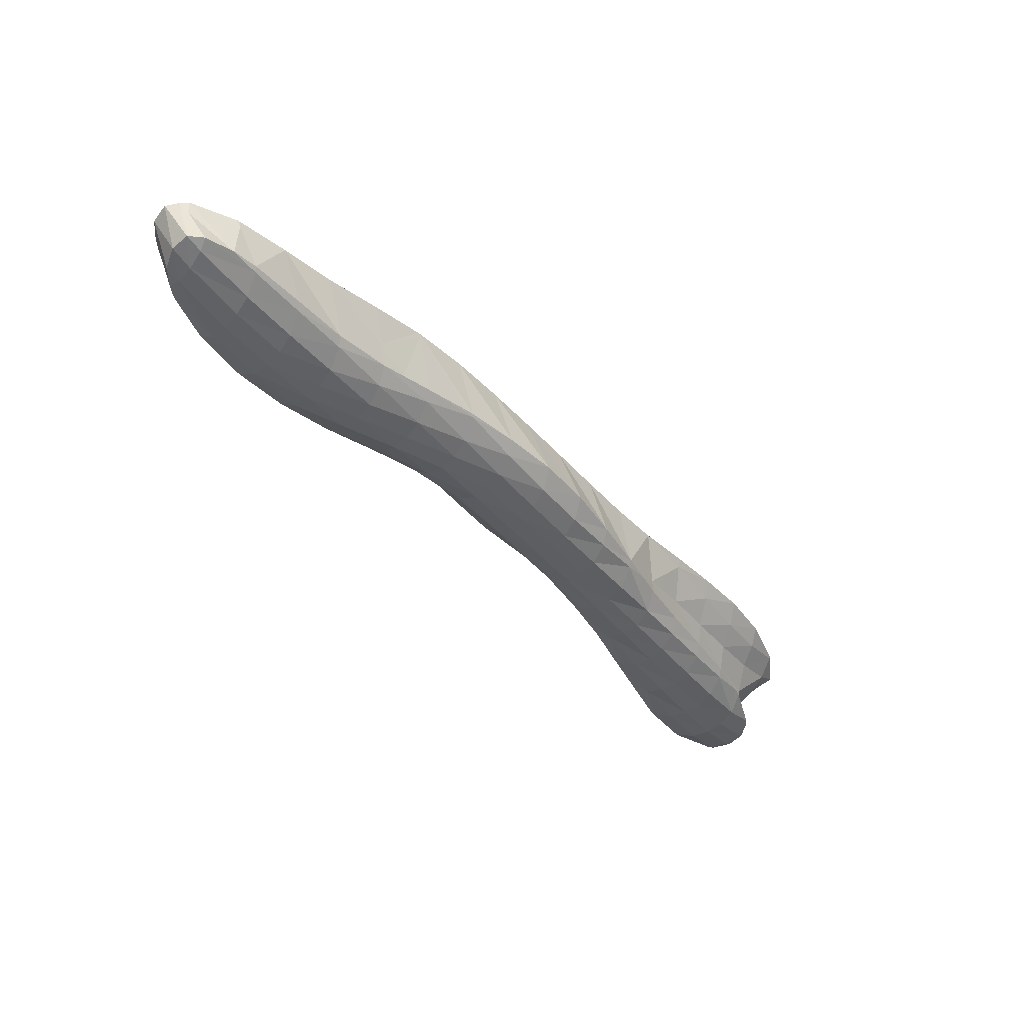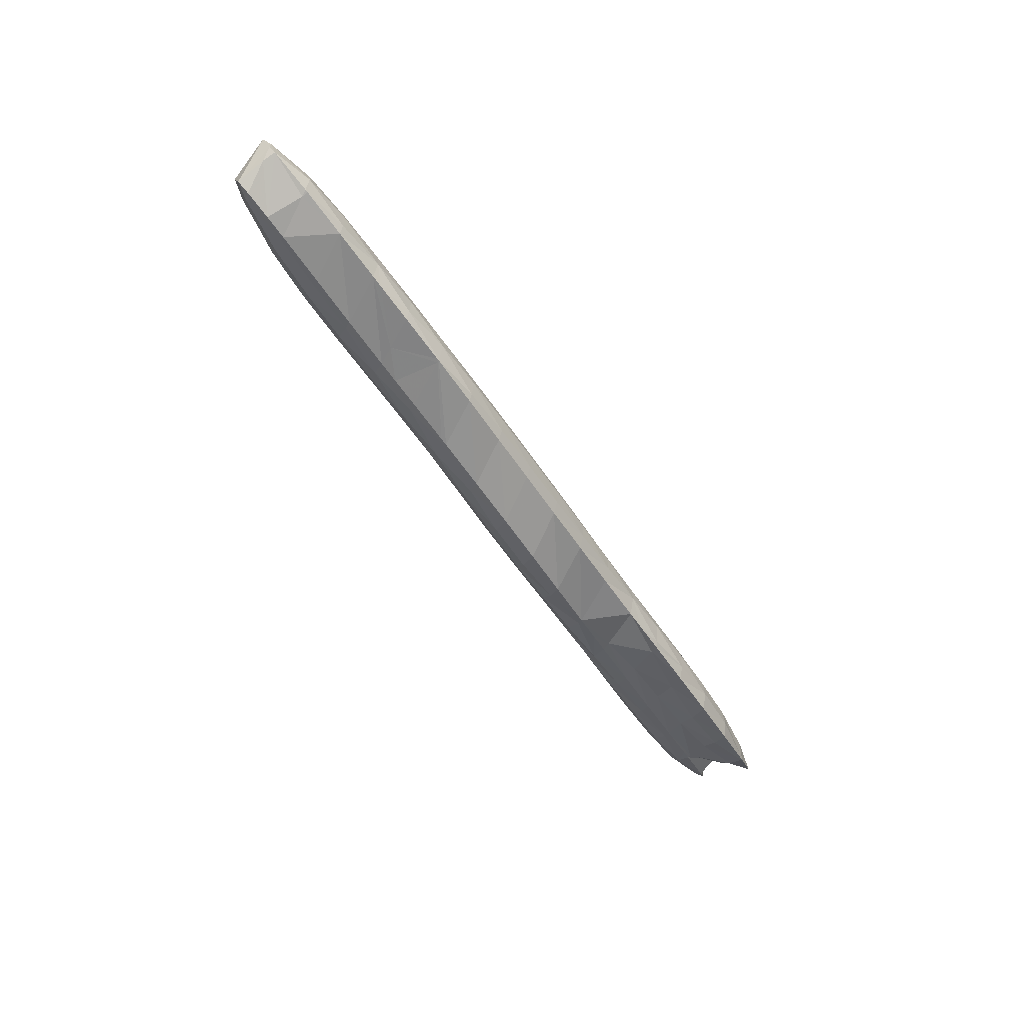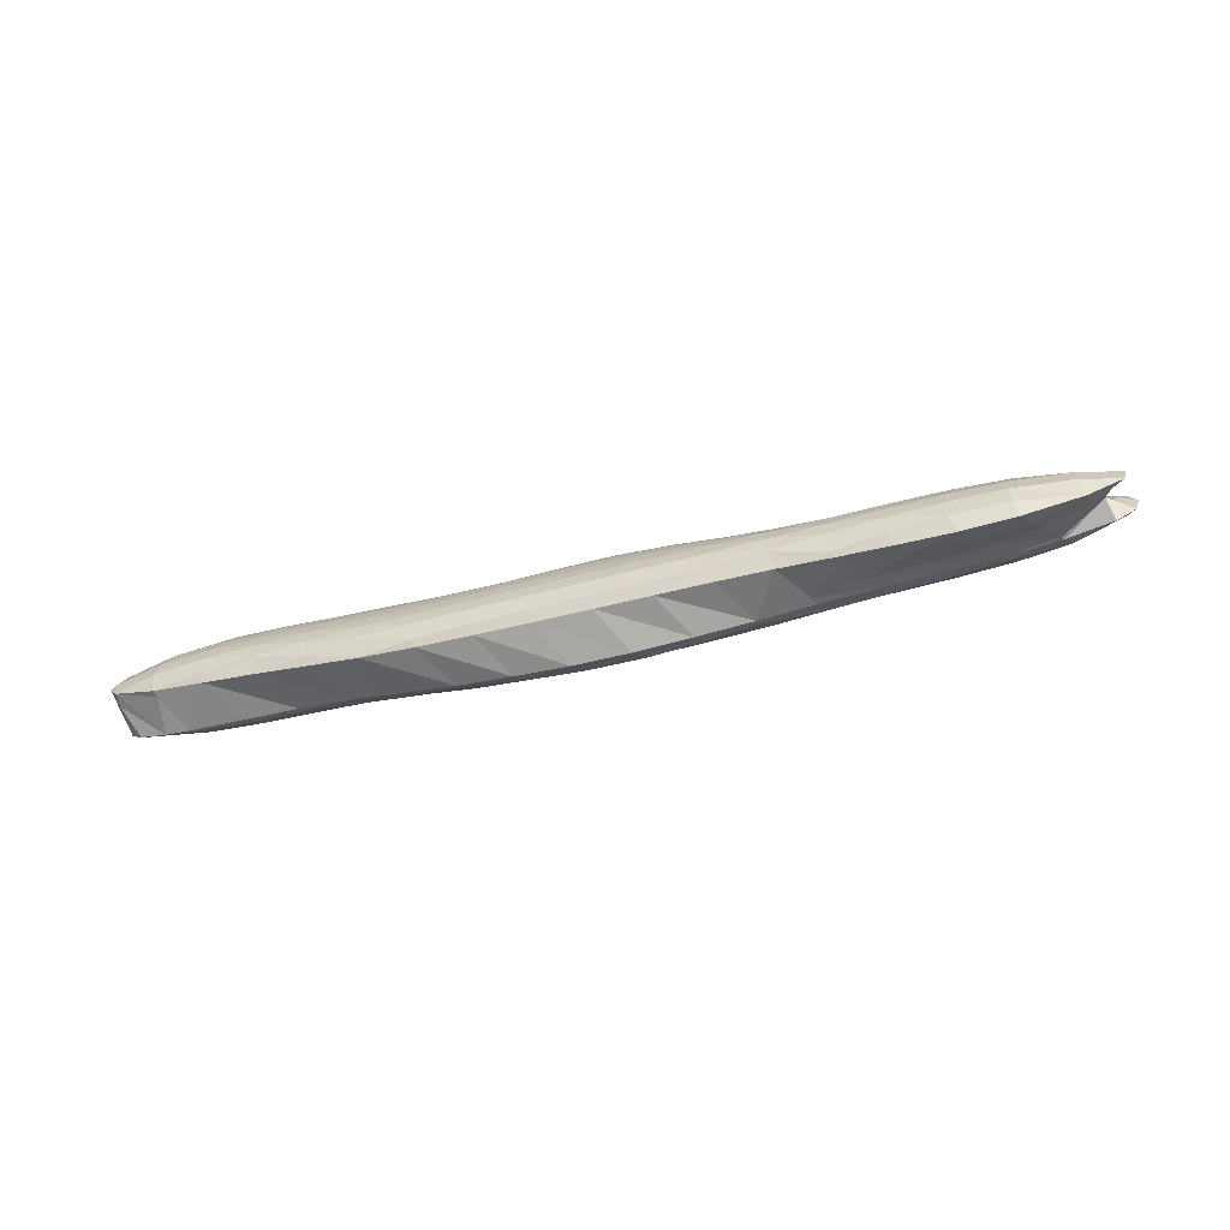
<metadata>
{"format":"obj","ext":"obj","renderer":"f3d","projection":"perspective","resolution":1024,"background":"white","views":[{"elev":-15.1,"azim":130.9,"up":"+Y"},{"elev":-55.7,"azim":141.9,"up":"+Z"},{"elev":-48.6,"azim":-145.1,"up":"+Z"}]}
</metadata>
<code>
v 236.8 190.5 121.6
v 237 190.6 121.7
v 236.9 190.5 121.5
v 236.9 190.7 120.7
v 236.4 190.7 120.8
v 236.8 191 120
v 236.4 191 120.1
v 236.9 191.4 119.5
v 238.7 191 122.2
v 239.1 191.1 122.2
v 239.1 191 122.1
v 239 190.8 121.2
v 238.9 191 120.4
v 238.9 191.3 119.6
v 237.2 191.6 119.2
v 238.9 191.8 118.9
v 239 192.6 118.4
v 241.2 191.8 122.1
v 241.2 191.7 121.9
v 241.1 191.6 121
v 241 191.7 120.2
v 241 192 119.4
v 241 192.4 118.7
v 239.5 192.8 118.3
v 241.1 193.2 118.1
v 241.1 193.5 118
v 242 192.2 121.9
v 243.3 192.8 121.5
v 243.2 192.5 120.9
v 243.2 192.5 120
v 243.1 192.7 119.2
v 243.1 193.1 118.5
v 243.2 193.8 117.9
v 243.3 194.4 117.7
v 245.5 193.7 121
v 245.4 193.6 120.8
v 245.3 193.4 119.9
v 245.3 193.6 119.1
v 245.3 193.9 118.3
v 245.4 194.6 117.7
v 245.5 195.3 117.4
v 246.5 194.2 120.7
v 247.6 194.7 120.5
v 247.5 194.4 119.8
v 247.4 194.4 118.9
v 247.5 194.7 118.2
v 247.5 195.3 117.5
v 247.6 196.1 117.1
v 249.7 195.6 120.1
v 249.7 195.3 119.7
v 249.6 195.3 118.8
v 249.6 195.5 118.1
v 249.7 196 117.4
v 248.6 196.6 116.9
v 249.8 196.8 116.8
v 249.8 197.1 116.7
v 251.9 196.4 119.8
v 251.9 196.3 119.6
v 251.8 196.1 118.7
v 251.8 196.3 117.9
v 251.8 196.7 117.2
v 251.9 197.4 116.6
v 252 198 116.3
v 254.1 197.2 119.7
v 254 197.1 119.4
v 254 196.9 118.6
v 254 197.1 117.8
v 254 197.5 117.1
v 254.1 198.1 116.4
v 254.2 199 116
v 256.2 198 119.6
v 256.2 197.9 119.3
v 256.1 197.7 118.5
v 256.2 197.9 117.7
v 256.2 198.3 117
v 256.3 198.9 116.3
v 256.5 199.8 115.9
v 258.4 198.8 119.5
v 258.4 198.7 119.2
v 258.3 198.6 118.4
v 258.4 198.8 117.6
v 258.4 199.2 116.9
v 258.5 199.9 116.3
v 258.6 200.5 116
v 260.6 199.5 119.7
v 260.5 199.3 119.1
v 260.5 199.3 118.3
v 260.6 199.7 117.5
v 260.7 200.2 116.9
v 260.8 201.1 116.3
v 260.8 201.2 116.3
v 261.4 199.7 119.9
v 262.7 200 120.2
v 262.7 199.9 119.8
v 262.7 199.9 118.9
v 262.7 200.1 118.2
v 262.8 200.6 117.5
v 262.9 201.3 116.9
v 261.2 201.3 116.3
v 263 201.8 116.7
v 264.1 200.3 120.5
v 264.9 200.5 120.7
v 264.8 200.4 120.5
v 264.8 200.4 119.6
v 264.9 200.6 118.8
v 264.9 200.9 118.1
v 265 201.6 117.5
v 264.3 202.1 116.9
v 265.2 202.3 117.1
v 267 201.1 121.1
v 267 200.9 120.3
v 267 201 119.5
v 267.1 201.3 118.8
v 267.1 201.8 118.1
v 267.3 202.6 117.5
v 267.4 203 117.3
v 268.9 201.7 121.2
v 269.2 201.8 121.2
v 269.2 201.8 121.1
v 269.2 201.6 120.2
v 269.2 201.8 119.5
v 269.3 202.1 118.7
v 269.4 202.6 118
v 269.5 203.4 117.5
v 269.6 203.8 117.3
v 269.4 201.9 121.1
v 271.4 202.7 120.9
v 271.4 202.5 120.2
v 271.4 202.7 119.5
v 271.5 203 118.7
v 271.6 203.5 118
v 271.7 204.3 117.5
v 271.8 204.5 117.4
v 273.2 203.6 120.3
v 273.7 203.9 120.1
v 273.7 203.9 119.5
v 273.7 204.2 118.8
v 273.9 204.7 118.1
v 272.8 204.8 117.5
v 273.9 205.1 117.8
v 274.2 204.3 119.6
v 274.5 204.8 118.9
v 274.5 205.1 118.2
v 237 190.7 121.6
v 237 191.3 120.9
v 237 191.8 120.2
v 237.3 193.7 120.1
v 237.1 192.6 119.6
v 237 193.6 120
v 237.1 193.1 118.9
v 235.9 193.5 119.3
v 237.1 193.7 118.3
v 235.9 193.8 118.6
v 237.3 194.6 117.7
v 237.1 194.6 117.7
v 237.3 194.6 117.7
v 239.1 191.2 122.2
v 239.2 192.1 121.6
v 239.3 192.8 120.9
v 239.5 194.1 120.5
v 239.5 194.2 120.5
v 239 192.8 118.4
v 239.2 194 117.9
v 239.3 194.8 117.4
v 239.4 195.6 117
v 241.2 192 122
v 241.4 193 121.4
v 241.4 193.9 120.8
v 239.7 194.3 120.5
v 241.6 194.9 120.6
v 241.3 194.6 117.7
v 241.4 195.5 117.1
v 241.6 196.5 116.8
v 243.5 193.7 121.2
v 243.6 194.8 120.7
v 243.7 195.7 120.5
v 243.4 195.3 117.5
v 243.6 196.4 117
v 243.7 197.2 116.8
v 245.5 194.2 120.9
v 245.8 195.8 120.6
v 245.8 196.4 120.5
v 245.6 196 117.3
v 245.8 197.6 116.9
v 245.9 198 116.9
v 247.3 196.8 120.6
v 248 197 120.7
v 247.7 196.6 117.1
v 247.2 198.4 116.9
v 248.1 198.6 117
v 249.7 197.4 121.1
v 250.1 197.5 121.2
v 250 197.1 121
v 250.2 199.4 117
v 252.2 198.1 121.6
v 252.1 197.3 120.7
v 252.4 200.2 116.9
v 253.1 198.3 121.6
v 254.3 198.8 121.7
v 254.3 198.6 121.5
v 254.2 197.9 120.5
v 254.6 201 116.8
v 256.5 199.5 121.5
v 256.4 199.4 121.4
v 256.3 198.7 120.4
v 256.8 201.8 116.8
v 258.6 200.3 121.3
v 258.6 200.4 121.3
v 258.5 199.4 120.2
v 259 202.6 116.7
v 258.7 200.4 121.3
v 260.8 201.1 121.3
v 260.8 201 121.2
v 260.6 199.8 120
v 261.2 203.4 116.7
v 263 201.8 121.4
v 262.8 200.9 120.9
v 263.4 204 116.8
v 263.4 204.1 116.9
v 265.1 202.4 121.6
v 265.3 203.2 117.1
v 263.5 204.1 116.9
v 265.6 204.7 117.2
v 266.5 202.8 121.8
v 267.3 203.1 121.9
v 267.1 202 121.5
v 267.3 205.1 117.5
v 267.8 205.3 117.6
v 269.4 203.8 122
v 269.9 205.9 117.8
v 271.5 204.6 121.7
v 271.6 204.7 121.7
v 272 206.5 118.1
v 272.1 206.2 118
v 272.1 206.5 118.2
v 273.6 205.7 121
v 274 205.9 120.7
v 273.9 206.8 118.8
v 274.1 206.3 118.6
v 274.2 206.8 119.1
v 274.4 206.3 120.2
v 274.5 206.7 119.5
v 237.3 193.8 120
v 237.4 194.5 119.4
v 237.4 194.8 118.6
v 237.3 194.7 117.7
v 239.6 195.1 119.9
v 239.6 195.6 119.3
v 239.6 195.9 118.5
v 239.5 195.9 117.7
v 241.6 195.3 120.4
v 241.7 196.1 119.8
v 241.8 196.5 119.1
v 241.7 196.8 118.3
v 241.7 196.8 117.5
v 243.8 196.3 120.3
v 243.9 196.9 119.6
v 243.9 197.3 118.9
v 243.9 197.6 118.2
v 243.8 197.5 117.3
v 245.9 197.2 120.1
v 246 197.8 119.4
v 246 198.1 118.7
v 246 198.3 118
v 245.9 198.1 117.1
v 248 197.2 120.6
v 248.1 198.1 120
v 248.1 198.6 119.3
v 248.2 198.9 118.6
v 248.2 199 117.8
v 250.1 197.7 121.1
v 250.2 198.5 120.5
v 250.3 199 119.8
v 250.3 199.4 119.1
v 250.3 199.7 118.4
v 250.3 199.7 117.6
v 252.3 198.9 121.1
v 252.4 199.5 120.4
v 252.4 199.9 119.7
v 252.5 200.3 119
v 252.5 200.5 118.3
v 252.5 200.5 117.4
v 254.3 198.9 121.6
v 254.5 199.8 121
v 254.5 200.4 120.3
v 254.6 200.8 119.6
v 254.6 201.1 118.9
v 254.7 201.3 118.1
v 254.7 201.3 117.3
v 256.5 199.7 121.5
v 256.6 200.6 120.9
v 256.7 201.2 120.2
v 256.7 201.6 119.5
v 256.8 201.9 118.8
v 256.8 202.1 118
v 256.8 202.1 117.2
v 258.8 201.4 120.8
v 258.8 201.9 120.1
v 258.9 202.4 119.4
v 259 202.7 118.7
v 259 202.9 117.9
v 259 202.8 117.1
v 260.8 201.2 121.2
v 260.9 202.2 120.7
v 261 202.7 120
v 261.1 203.1 119.3
v 261.2 203.5 118.6
v 261.2 203.6 117.8
v 261.2 203.5 117
v 263 202.2 121.2
v 263.1 203 120.6
v 263.2 203.5 120
v 263.3 203.9 119.2
v 263.4 204.2 118.5
v 263.4 204.3 117.8
v 263.4 204.1 116.9
v 265.2 203.2 121.2
v 265.3 203.9 120.6
v 265.4 204.3 119.9
v 265.5 204.7 119.2
v 265.6 204.9 118.4
v 265.6 204.8 117.6
v 267.3 203.3 121.8
v 267.4 204.1 121.2
v 267.5 204.7 120.6
v 267.6 205.1 119.9
v 267.7 205.4 119.1
v 267.8 205.5 118.4
v 269.5 204.1 121.8
v 269.6 204.9 121.2
v 269.7 205.4 120.5
v 269.8 205.8 119.8
v 269.9 206.1 119.1
v 270 206.1 118.3
v 271.8 205.5 121.1
v 271.9 206 120.5
v 272 206.4 119.8
v 272.1 206.6 119
v 274 206.3 120.3
v 274.1 206.7 119.6
g foo
f 3 2 1
f 4 3 1
f 5 4 1
f 6 4 5
f 7 6 5
f 6 7 8
f 11 10 9
f 2 11 9
f 3 11 2
f 12 11 3
f 12 4 13
f 12 3 4
f 13 6 14
f 13 4 6
f 15 6 8
f 16 6 15
f 14 6 16
f 16 15 17
f 11 19 18
f 10 11 18
f 19 12 20
f 19 11 12
f 20 13 21
f 20 12 13
f 21 14 22
f 21 13 14
f 22 16 23
f 22 14 16
f 24 16 17
f 25 16 24
f 23 16 25
f 25 24 26
f 19 27 18
f 27 29 28
f 19 29 27
f 20 29 19
f 29 21 30
f 29 20 21
f 30 22 31
f 30 21 22
f 31 23 32
f 31 22 23
f 32 25 33
f 32 23 25
f 33 25 26
f 34 33 26
f 29 36 35
f 28 29 35
f 36 30 37
f 36 29 30
f 37 31 38
f 37 30 31
f 38 32 39
f 38 31 32
f 39 33 40
f 39 32 33
f 40 33 34
f 41 40 34
f 36 42 35
f 42 44 43
f 36 44 42
f 37 44 36
f 44 38 45
f 44 37 38
f 45 39 46
f 45 38 39
f 46 40 47
f 46 39 40
f 47 40 41
f 48 47 41
f 44 50 49
f 43 44 49
f 50 45 51
f 50 44 45
f 51 46 52
f 51 45 46
f 52 47 53
f 52 46 47
f 54 47 48
f 55 47 54
f 53 47 55
f 55 54 56
f 50 58 57
f 49 50 57
f 58 51 59
f 58 50 51
f 59 52 60
f 59 51 52
f 60 53 61
f 60 52 53
f 61 55 62
f 61 53 55
f 62 55 56
f 63 62 56
f 58 65 64
f 57 58 64
f 65 59 66
f 65 58 59
f 66 60 67
f 66 59 60
f 67 61 68
f 67 60 61
f 68 62 69
f 68 61 62
f 69 62 63
f 70 69 63
f 65 72 71
f 64 65 71
f 72 66 73
f 72 65 66
f 73 67 74
f 73 66 67
f 74 68 75
f 74 67 68
f 75 69 76
f 75 68 69
f 76 69 70
f 77 76 70
f 72 79 78
f 71 72 78
f 79 73 80
f 79 72 73
f 80 74 81
f 80 73 74
f 81 75 82
f 81 74 75
f 82 76 83
f 82 75 76
f 83 76 77
f 84 83 77
f 79 86 85
f 78 79 85
f 86 80 87
f 86 79 80
f 87 81 88
f 87 80 81
f 88 82 89
f 88 81 82
f 89 83 90
f 89 82 83
f 90 83 84
f 91 90 84
f 94 93 92
f 85 94 92
f 86 94 85
f 95 94 86
f 95 87 96
f 95 86 87
f 96 88 97
f 96 87 88
f 97 89 98
f 97 88 89
f 100 90 99
f 98 90 100
f 89 90 98
f 90 91 99
f 103 102 101
f 93 103 101
f 94 103 93
f 104 103 94
f 104 95 105
f 104 94 95
f 105 96 106
f 105 95 96
f 106 97 107
f 106 96 97
f 109 98 108
f 107 98 109
f 97 98 107
f 98 100 108
f 103 111 110
f 102 103 110
f 111 104 112
f 111 103 104
f 112 105 113
f 112 104 105
f 113 106 114
f 113 105 106
f 114 107 115
f 114 106 107
f 115 107 109
f 116 115 109
f 119 118 117
f 110 119 117
f 111 119 110
f 120 119 111
f 120 112 121
f 120 111 112
f 121 113 122
f 121 112 113
f 122 114 123
f 122 113 114
f 123 115 124
f 123 114 115
f 124 115 116
f 125 124 116
f 119 126 118
f 126 128 127
f 119 128 126
f 120 128 119
f 128 121 129
f 128 120 121
f 129 122 130
f 129 121 122
f 130 123 131
f 130 122 123
f 131 124 132
f 131 123 124
f 132 124 125
f 133 132 125
f 128 134 127
f 134 136 135
f 128 136 134
f 129 136 128
f 136 130 137
f 136 129 130
f 137 131 138
f 137 130 131
f 140 132 139
f 138 132 140
f 131 132 138
f 132 133 139
f 136 141 135
f 136 137 142
f 141 136 142
f 137 138 143
f 142 137 143
f 138 140 143
f 1 2 144
f 5 1 144
f 145 5 144
f 7 5 145
f 146 7 145
f 146 8 7
f 149 148 147
f 150 148 149
f 151 150 149
f 152 150 151
f 153 152 151
f 154 152 153
f 155 154 153
f 154 155 156
f 9 10 157
f 9 144 2
f 157 144 9
f 158 144 157
f 145 158 159
f 145 144 158
f 146 159 160
f 146 145 159
f 8 146 160
f 15 8 160
f 148 15 161
f 147 148 161
f 161 15 160
f 148 17 15
f 148 162 17
f 148 150 162
f 162 152 163
f 162 150 152
f 163 154 164
f 163 152 154
f 164 154 156
f 165 164 156
f 10 18 166
f 157 10 166
f 158 166 167
f 158 157 166
f 159 167 168
f 159 158 167
f 160 170 169
f 160 168 170
f 160 159 168
f 161 160 169
f 24 17 162
f 162 26 24
f 162 171 26
f 162 163 171
f 171 164 172
f 171 163 164
f 172 164 165
f 173 172 165
f 18 27 166
f 28 166 27
f 174 166 28
f 167 166 174
f 168 174 175
f 168 167 174
f 168 175 170
f 175 176 170
f 34 26 177
f 26 171 177
f 177 172 178
f 177 171 172
f 178 172 173
f 179 178 173
f 28 35 180
f 174 28 180
f 175 180 181
f 175 174 180
f 175 181 176
f 181 182 176
f 41 34 183
f 34 177 183
f 183 178 184
f 183 177 178
f 184 178 179
f 185 184 179
f 35 42 180
f 181 180 186
f 187 186 180
f 42 187 180
f 187 42 43
f 182 181 186
f 48 41 188
f 41 183 188
f 190 184 189
f 188 184 190
f 183 184 188
f 184 185 189
f 193 192 191
f 187 193 191
f 187 49 193
f 187 43 49
f 54 48 188
f 188 56 54
f 190 56 188
f 194 56 190
f 193 196 195
f 192 193 195
f 49 57 193
f 57 196 193
f 56 197 63
f 56 194 197
f 200 199 198
f 195 200 198
f 196 200 195
f 201 200 196
f 57 64 196
f 64 201 196
f 63 202 70
f 63 197 202
f 200 204 203
f 199 200 203
f 204 201 205
f 204 200 201
f 64 71 201
f 71 205 201
f 70 206 77
f 70 202 206
f 204 207 203
f 207 209 208
f 204 209 207
f 205 209 204
f 71 78 205
f 78 209 205
f 77 210 84
f 77 206 210
f 213 212 211
f 208 213 211
f 209 213 208
f 214 213 209
f 78 85 209
f 85 214 209
f 84 215 91
f 84 210 215
f 213 217 216
f 212 213 216
f 217 92 93
f 217 214 92
f 217 213 214
f 85 92 214
f 100 99 218
f 99 219 218
f 91 219 99
f 215 219 91
f 101 216 217
f 102 216 101
f 220 216 102
f 93 101 217
f 109 108 221
f 108 100 218
f 221 108 218
f 222 221 218
f 223 221 222
f 218 219 222
f 226 225 224
f 220 226 224
f 220 110 226
f 220 102 110
f 228 221 227
f 228 109 221
f 228 116 109
f 221 223 227
f 117 225 226
f 118 225 117
f 229 225 118
f 110 117 226
f 116 230 125
f 116 228 230
f 126 231 229
f 118 126 229
f 127 232 126
f 232 231 126
f 235 234 233
f 234 230 233
f 133 230 234
f 125 230 133
f 134 236 232
f 127 134 232
f 135 237 134
f 237 236 134
f 240 239 238
f 239 140 139
f 238 239 139
f 234 238 139
f 235 238 234
f 139 133 234
f 141 241 237
f 135 141 237
f 142 241 141
f 142 242 241
f 240 143 239
f 242 143 240
f 142 143 242
f 143 140 239
f 149 147 243
f 151 149 243
f 244 151 243
f 153 151 244
f 245 153 244
f 155 153 245
f 246 155 245
f 156 155 246
f 147 161 247
f 243 147 247
f 244 247 248
f 244 243 247
f 245 248 249
f 245 244 248
f 246 249 250
f 246 245 249
f 165 156 246
f 250 165 246
f 169 170 251
f 169 247 161
f 251 247 169
f 252 247 251
f 248 252 253
f 248 247 252
f 249 253 254
f 249 248 253
f 250 254 255
f 250 249 254
f 173 165 250
f 255 173 250
f 170 176 256
f 251 170 256
f 252 256 257
f 252 251 256
f 253 257 258
f 253 252 257
f 254 258 259
f 254 253 258
f 255 259 260
f 255 254 259
f 179 173 255
f 260 179 255
f 176 182 261
f 256 176 261
f 257 261 262
f 257 256 261
f 258 262 263
f 258 257 262
f 259 263 264
f 259 258 263
f 260 264 265
f 260 259 264
f 185 179 260
f 265 185 260
f 186 187 266
f 186 261 182
f 266 261 186
f 267 261 266
f 262 267 268
f 262 261 267
f 263 268 269
f 263 262 268
f 264 269 270
f 264 263 269
f 189 270 190
f 265 270 189
f 264 270 265
f 189 185 265
f 191 192 271
f 191 266 187
f 271 266 191
f 272 266 271
f 267 272 273
f 267 266 272
f 268 273 274
f 268 267 273
f 269 274 275
f 269 268 274
f 270 275 276
f 270 269 275
f 194 190 270
f 276 194 270
f 192 195 277
f 271 192 277
f 272 277 278
f 272 271 277
f 273 278 279
f 273 272 278
f 274 279 280
f 274 273 279
f 275 280 281
f 275 274 280
f 276 281 282
f 276 275 281
f 197 194 276
f 282 197 276
f 198 199 283
f 198 277 195
f 283 277 198
f 284 277 283
f 278 284 285
f 278 277 284
f 279 285 286
f 279 278 285
f 280 286 287
f 280 279 286
f 281 287 288
f 281 280 287
f 282 288 289
f 282 281 288
f 202 197 282
f 289 202 282
f 199 203 290
f 283 199 290
f 284 290 291
f 284 283 290
f 285 291 292
f 285 284 291
f 286 292 293
f 286 285 292
f 287 293 294
f 287 286 293
f 288 294 295
f 288 287 294
f 289 295 296
f 289 288 295
f 206 202 289
f 296 206 289
f 203 207 290
f 208 290 207
f 297 290 208
f 291 290 297
f 292 297 298
f 292 291 297
f 293 298 299
f 293 292 298
f 294 299 300
f 294 293 299
f 295 300 301
f 295 294 300
f 296 301 302
f 296 295 301
f 210 206 296
f 302 210 296
f 211 212 303
f 211 297 208
f 303 297 211
f 304 297 303
f 298 304 305
f 298 297 304
f 299 305 306
f 299 298 305
f 300 306 307
f 300 299 306
f 301 307 308
f 301 300 307
f 302 308 309
f 302 301 308
f 215 210 302
f 309 215 302
f 212 216 310
f 303 212 310
f 304 310 311
f 304 303 310
f 305 311 312
f 305 304 311
f 306 312 313
f 306 305 312
f 307 313 314
f 307 306 313
f 308 314 315
f 308 307 314
f 309 315 316
f 309 308 315
f 219 215 309
f 316 219 309
f 216 220 317
f 310 216 317
f 311 317 318
f 311 310 317
f 312 318 319
f 312 311 318
f 313 319 320
f 313 312 319
f 314 320 321
f 314 313 320
f 315 321 322
f 315 314 321
f 222 322 223
f 316 322 222
f 315 322 316
f 222 219 316
f 224 225 323
f 224 317 220
f 323 317 224
f 324 317 323
f 318 324 325
f 318 317 324
f 319 325 326
f 319 318 325
f 320 326 327
f 320 319 326
f 321 327 328
f 321 320 327
f 227 328 228
f 322 328 227
f 321 328 322
f 227 223 322
f 225 229 329
f 323 225 329
f 324 329 330
f 324 323 329
f 325 330 331
f 325 324 330
f 326 331 332
f 326 325 331
f 327 332 333
f 327 326 332
f 328 333 334
f 328 327 333
f 230 228 328
f 334 230 328
f 229 231 329
f 232 329 231
f 335 329 232
f 330 329 335
f 331 335 336
f 331 330 335
f 332 336 337
f 332 331 336
f 333 337 338
f 333 332 337
f 233 338 235
f 334 338 233
f 333 338 334
f 233 230 334
f 232 236 335
f 237 335 236
f 339 335 237
f 336 335 339
f 337 339 340
f 337 336 339
f 238 340 240
f 338 340 238
f 337 340 338
f 238 235 338
f 237 241 339
f 241 242 340
f 339 241 340
f 242 240 340
g

</code>
